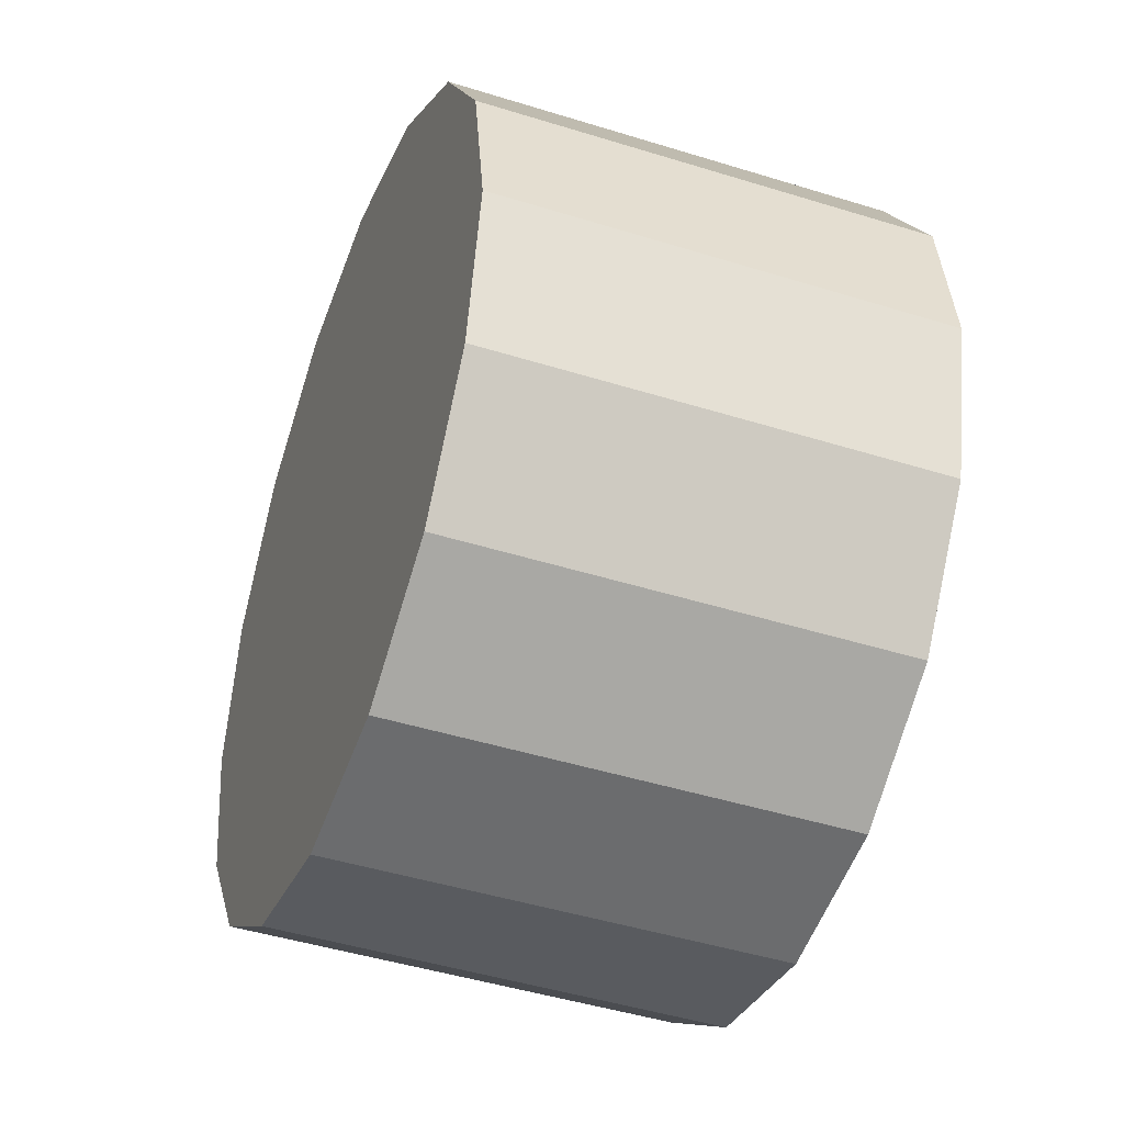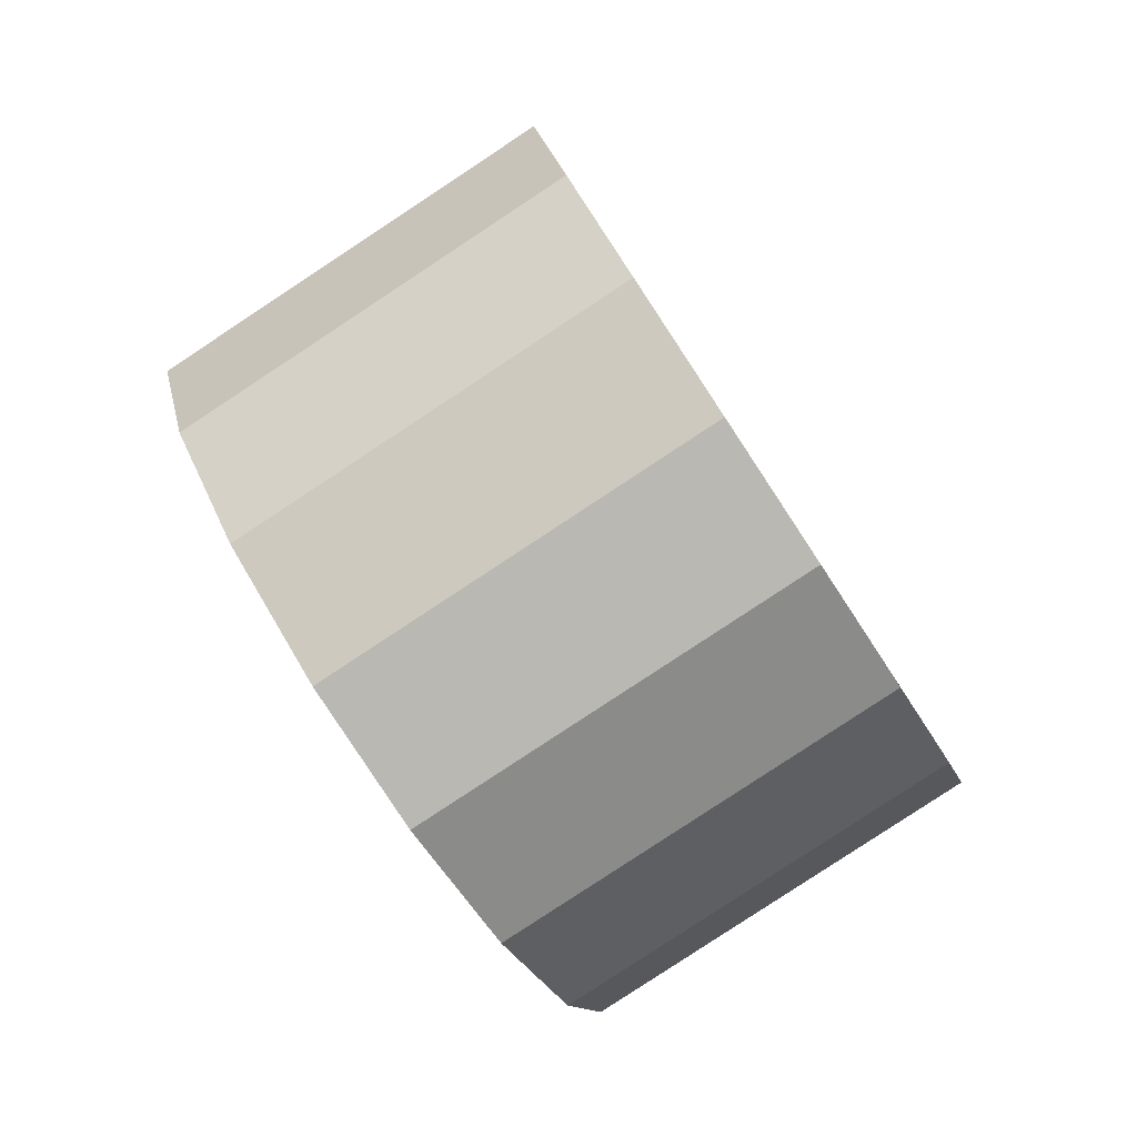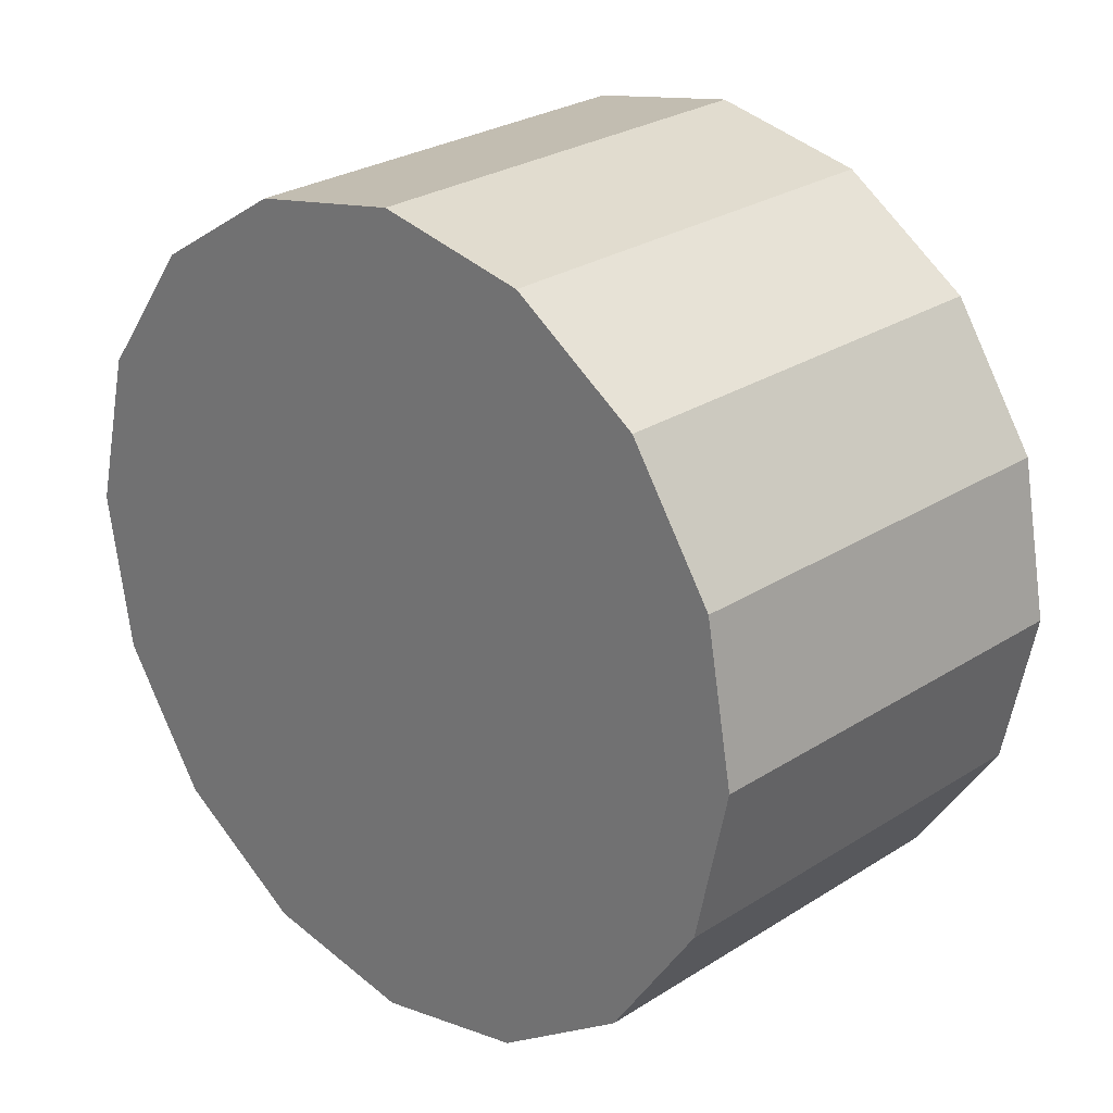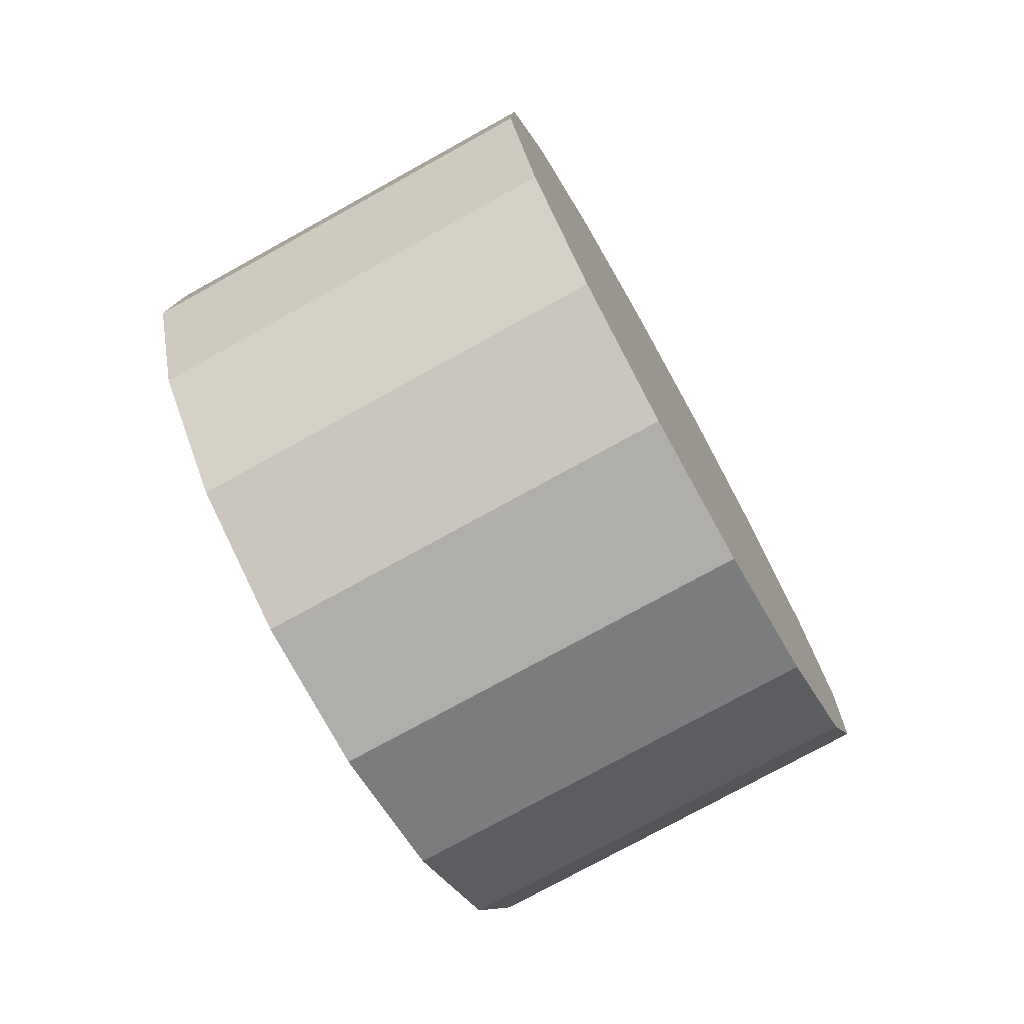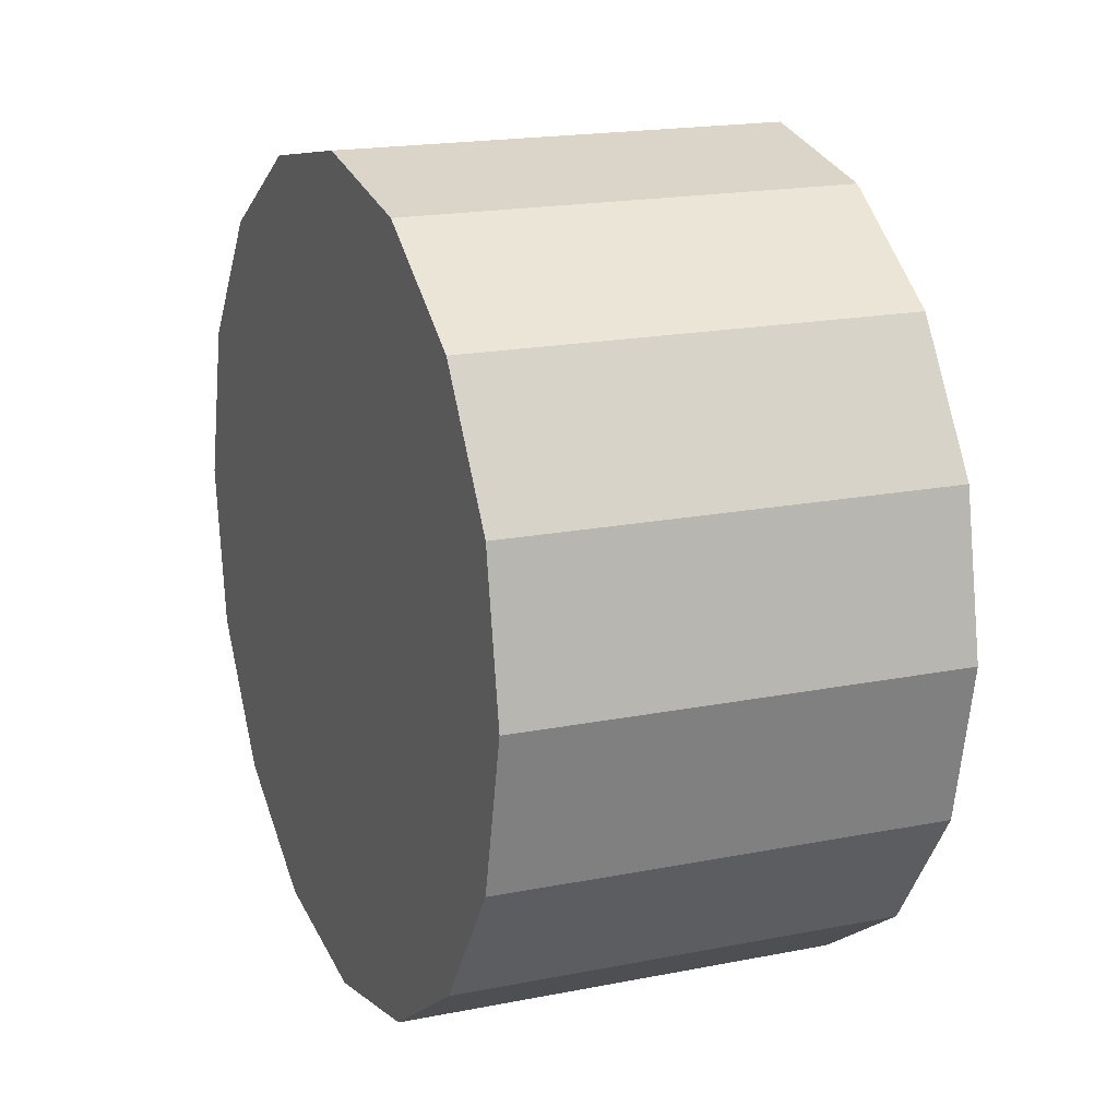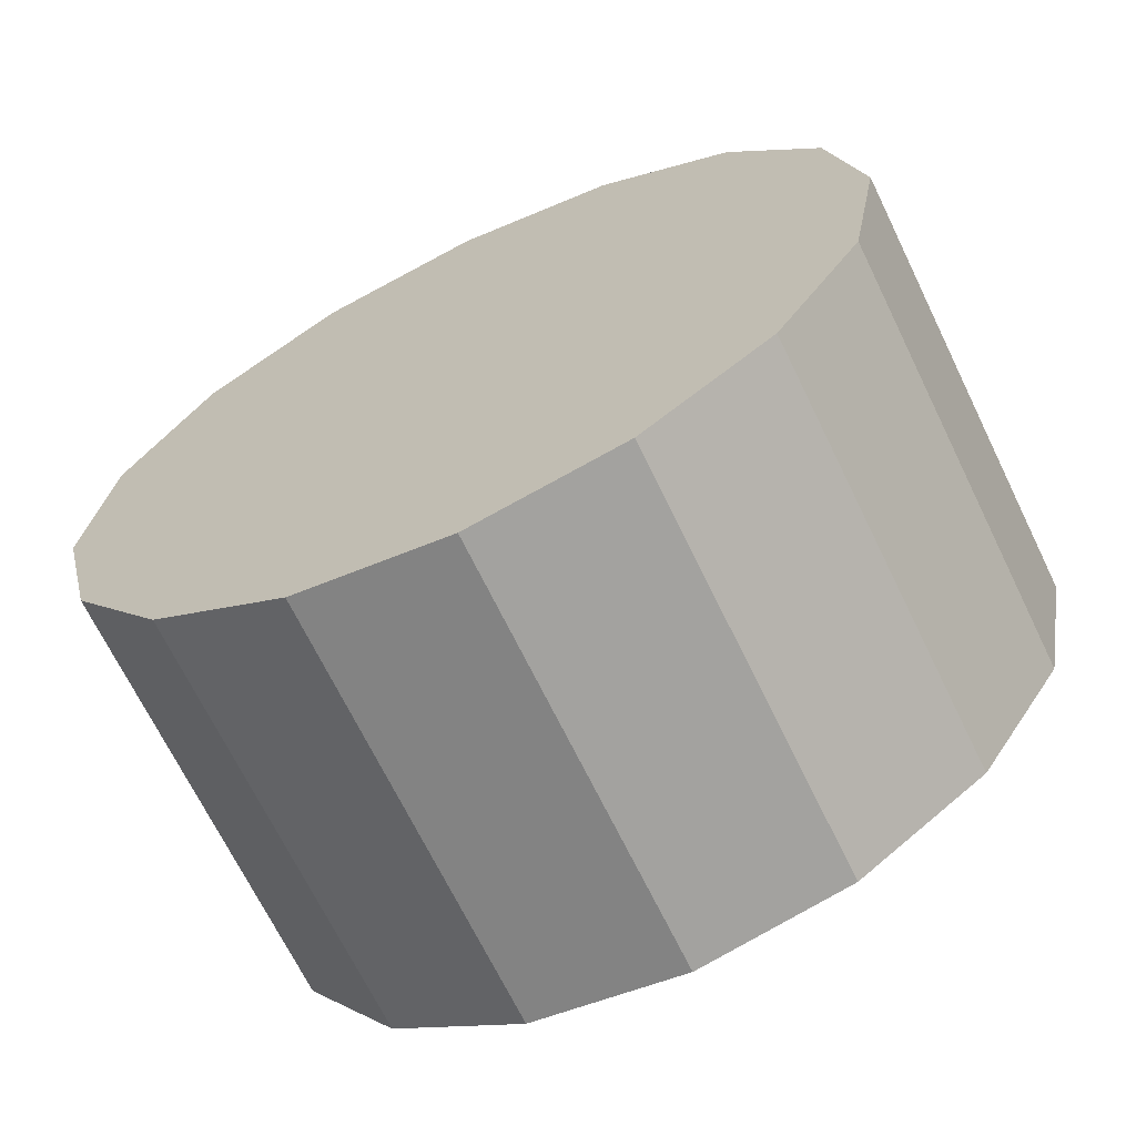
<metadata>
{"format":"obj","ext":"obj","renderer":"f3d","projection":"perspective","resolution":1024,"background":"white","views":[{"elev":-44.1,"azim":-172.3,"up":"+Y"},{"elev":-23.2,"azim":-161.3,"up":"+Z"},{"elev":25.1,"azim":161.5,"up":"+Y"},{"elev":0.7,"azim":-172.4,"up":"+Z"},{"elev":16.7,"azim":-174.6,"up":"+Y"},{"elev":-66.7,"azim":-36.3,"up":"+Y"}]}
</metadata>
<code>
o Cylinder.318_Cylinder.1747
v -0.864 1.179 2.332
v 0.9007 1.176 1.391
v -0.937 1.877 2.193
v 0.8276 1.873 1.252
v -1.13 2.461 1.829
v 0.6344 2.457 0.8874
v -1.414 2.843 1.295
v 0.3505 2.839 0.3537
v -1.746 2.964 0.6732
v 0.01897 2.961 -0.2682
v -2.074 2.807 0.05783
v -0.3096 2.804 -0.8835
v -2.35 2.395 -0.4573
v -0.5852 2.391 -1.399
v -2.531 1.79 -0.7939
v -0.7659 1.787 -1.735
v -2.589 1.086 -0.9006
v -0.8242 1.082 -1.842
v -2.516 0.3879 -0.7613
v -0.7511 0.3846 -1.703
v -2.323 -0.1963 -0.397
v -0.5579 -0.1997 -1.338
v -2.039 -0.5783 0.1366
v -0.274 -0.5817 -0.8047
v -1.707 -0.6999 0.7585
v 0.05752 -0.7033 -0.1828
v -1.379 -0.5426 1.374
v 0.3861 -0.5459 0.4325
v -1.103 -0.1303 1.889
v 0.6617 -0.1336 0.9477
v -0.9222 0.4742 2.226
v 0.8424 0.4709 1.284
f 2 3 1
f 4 5 3
f 6 7 5
f 8 9 7
f 9 12 11
f 12 13 11
f 14 15 13
f 16 17 15
f 18 19 17
f 20 21 19
f 22 23 21
f 24 25 23
f 26 27 25
f 28 29 27
f 6 30 22
f 30 31 29
f 32 1 31
f 7 15 23
f 2 4 3
f 4 6 5
f 6 8 7
f 8 10 9
f 9 10 12
f 12 14 13
f 14 16 15
f 16 18 17
f 18 20 19
f 20 22 21
f 22 24 23
f 24 26 25
f 26 28 27
f 28 30 29
f 6 4 2
f 2 32 30
f 30 28 26
f 26 24 30
f 24 22 30
f 22 20 18
f 18 16 14
f 14 12 10
f 10 8 6
f 6 2 30
f 22 18 14
f 14 10 22
f 10 6 22
f 30 32 31
f 32 2 1
f 31 1 3
f 3 5 7
f 7 9 11
f 11 13 15
f 15 17 19
f 19 21 15
f 21 23 15
f 23 25 27
f 27 29 23
f 29 31 23
f 31 3 7
f 7 11 15
f 31 7 23

</code>
